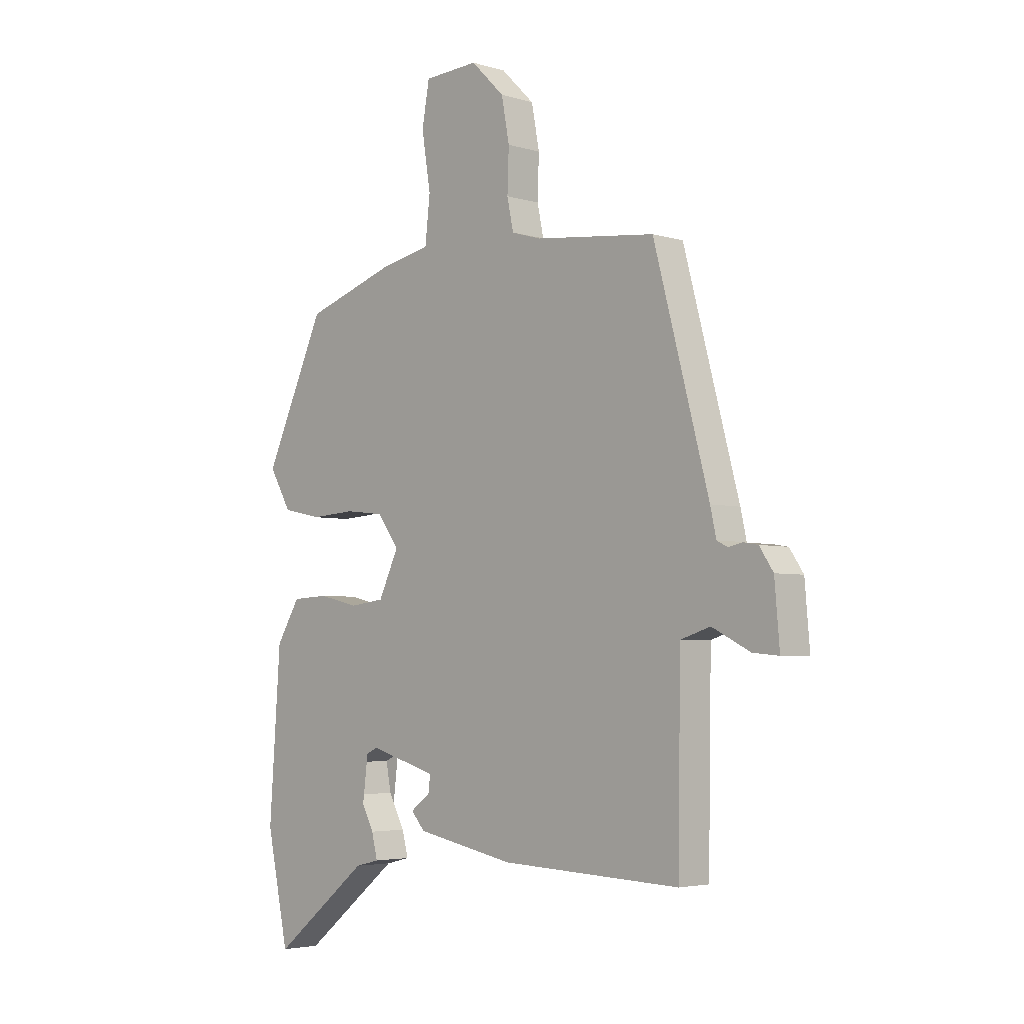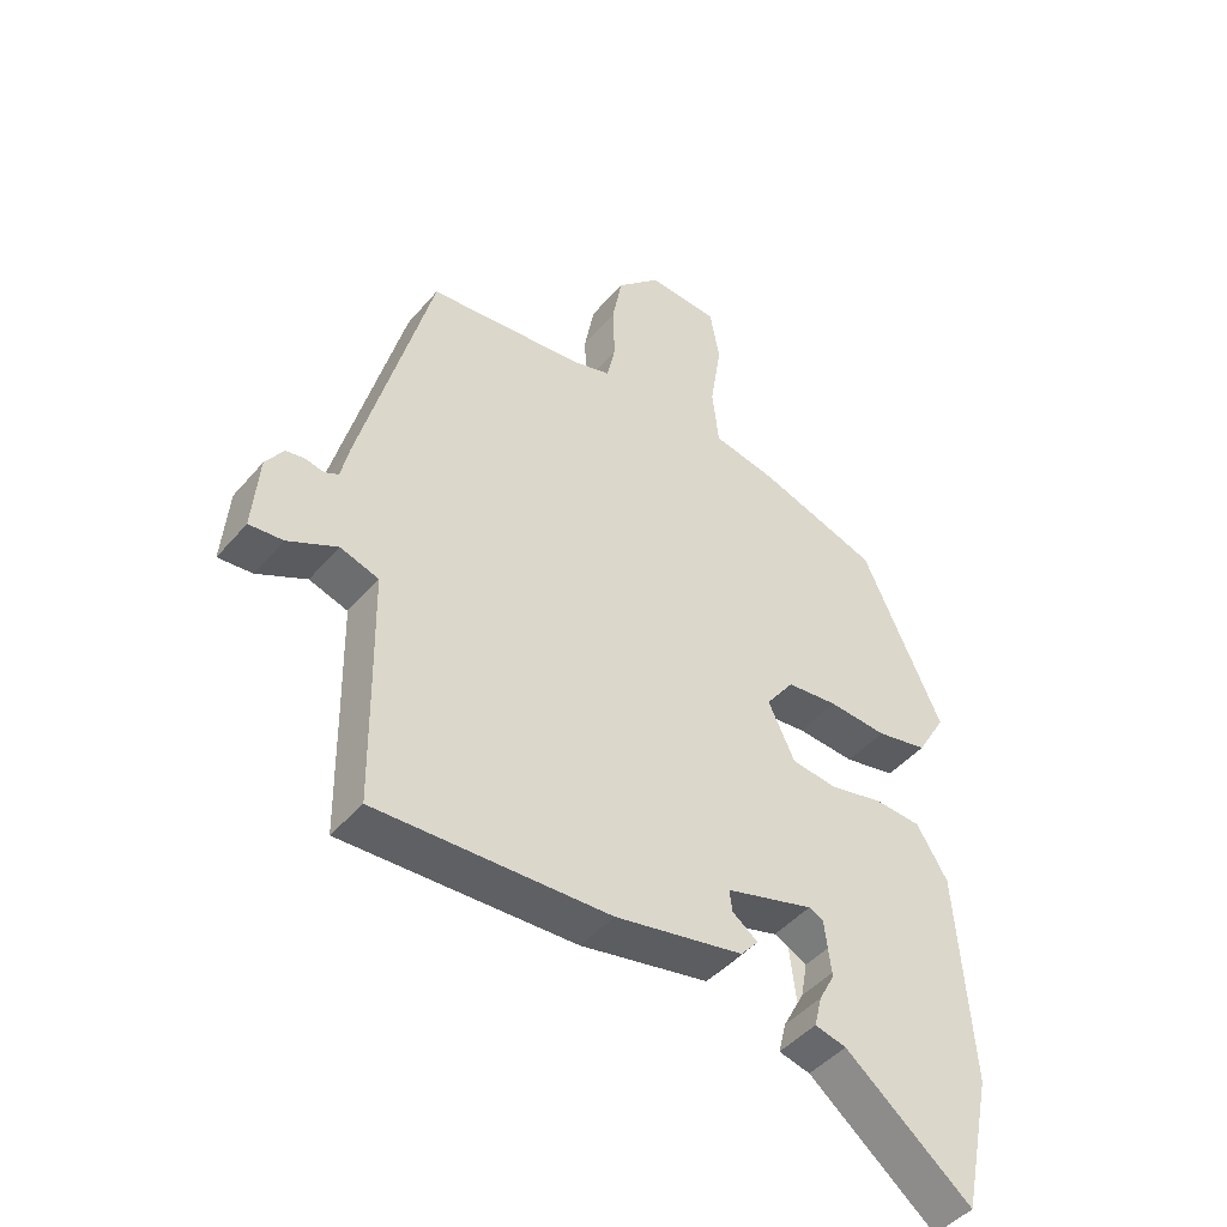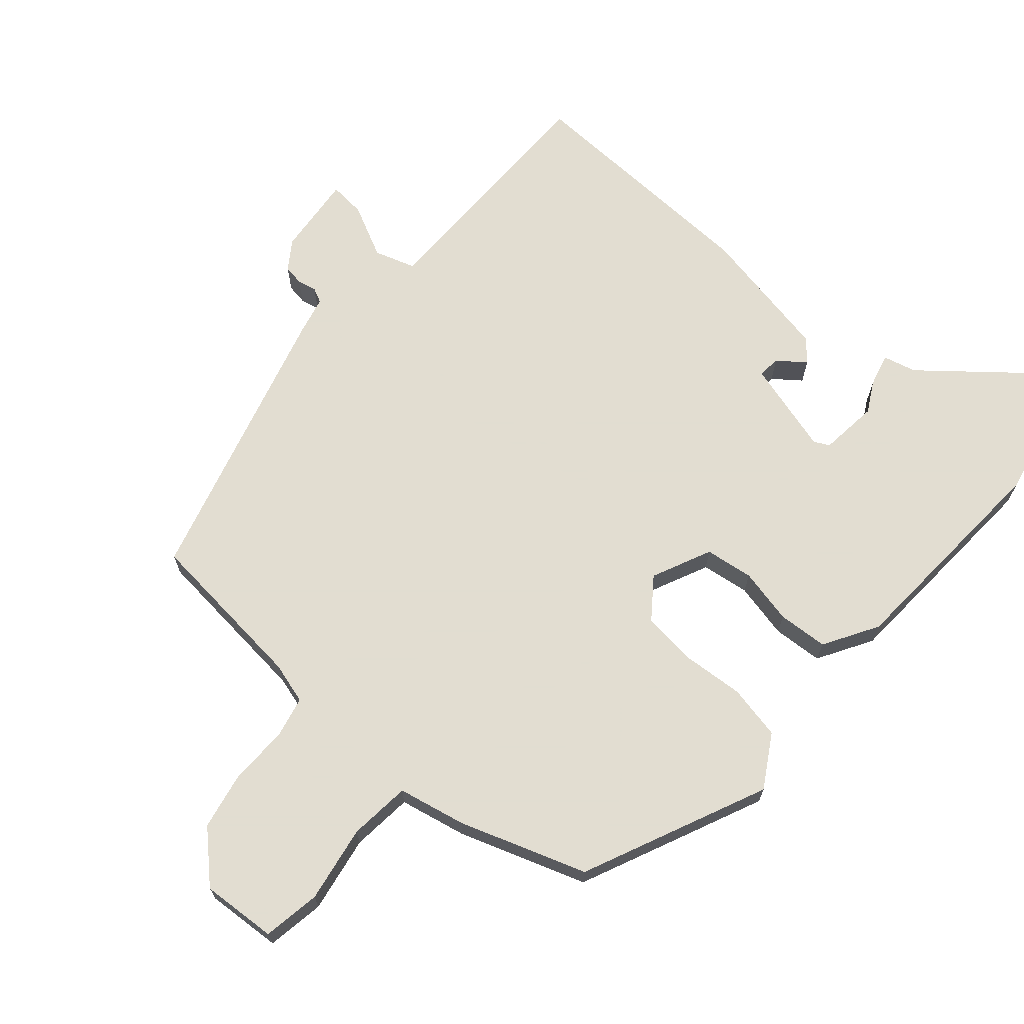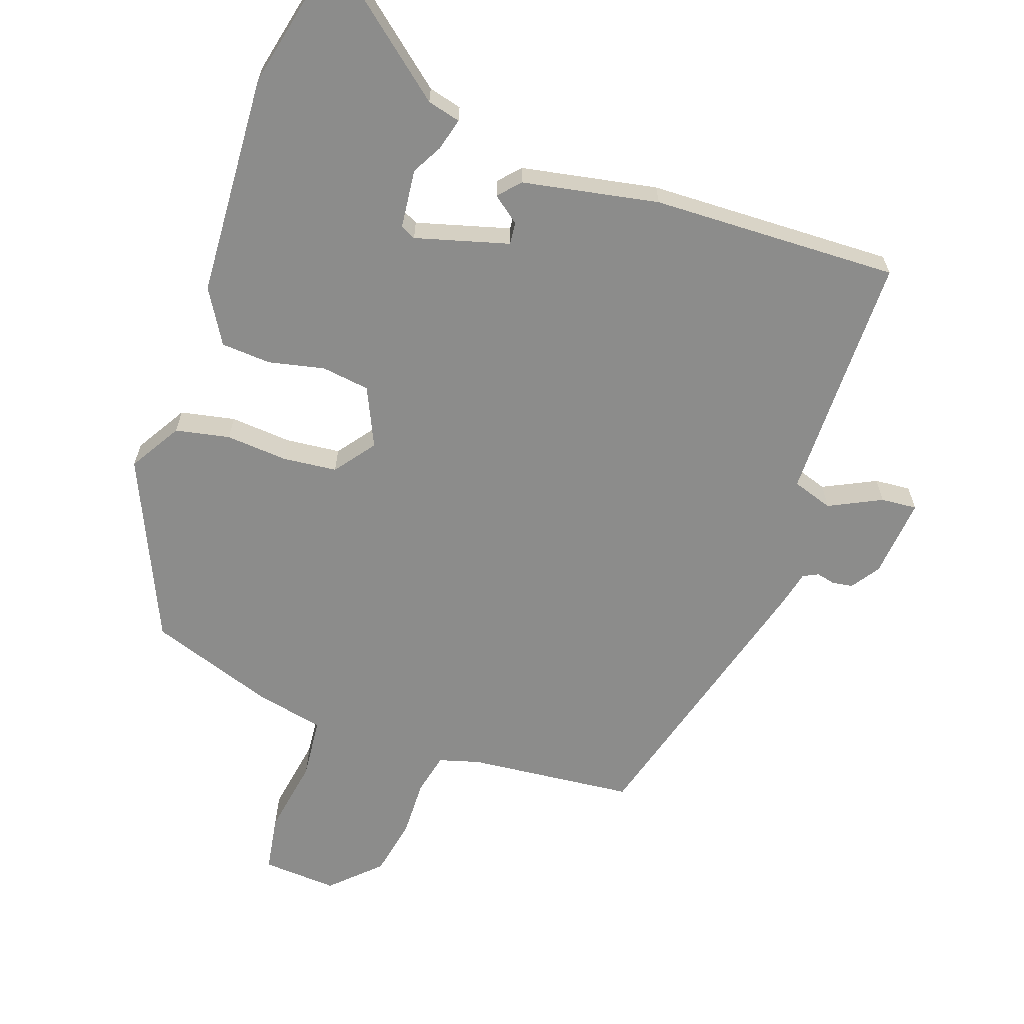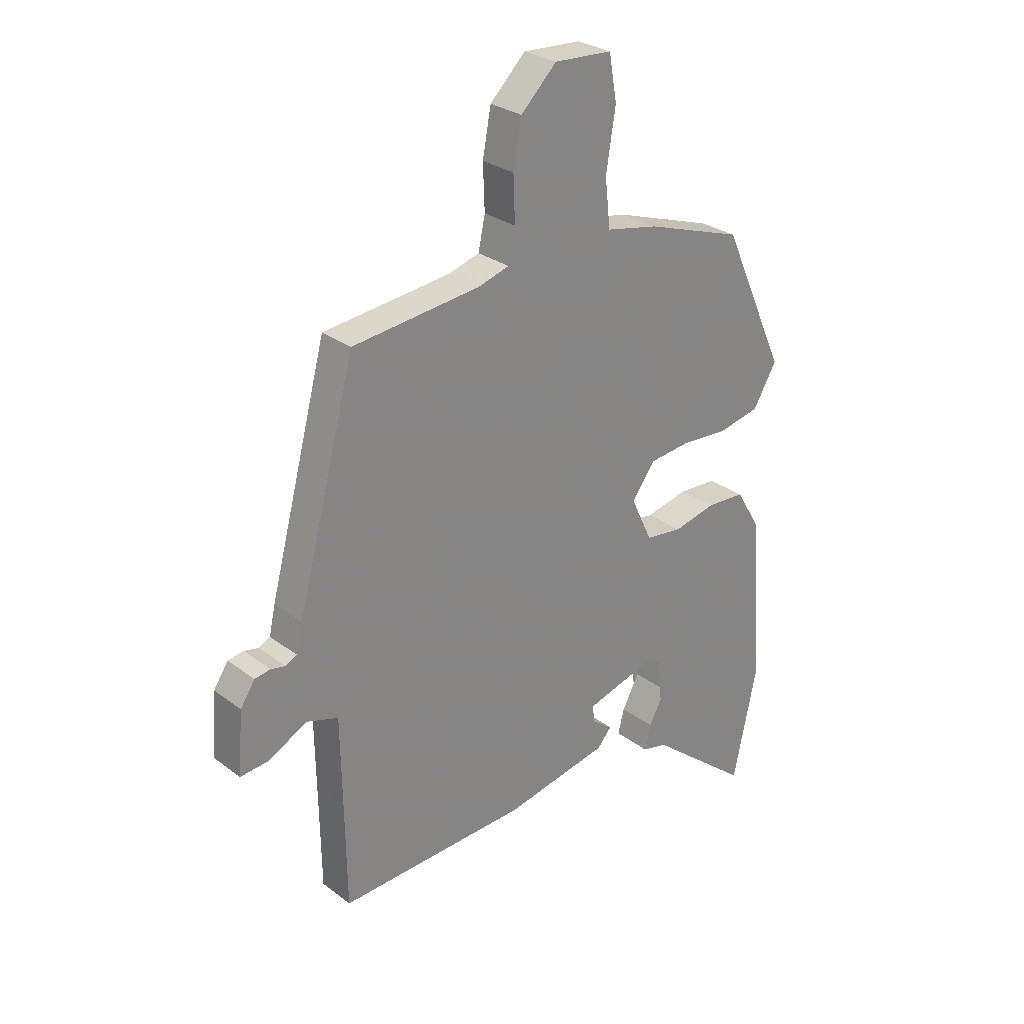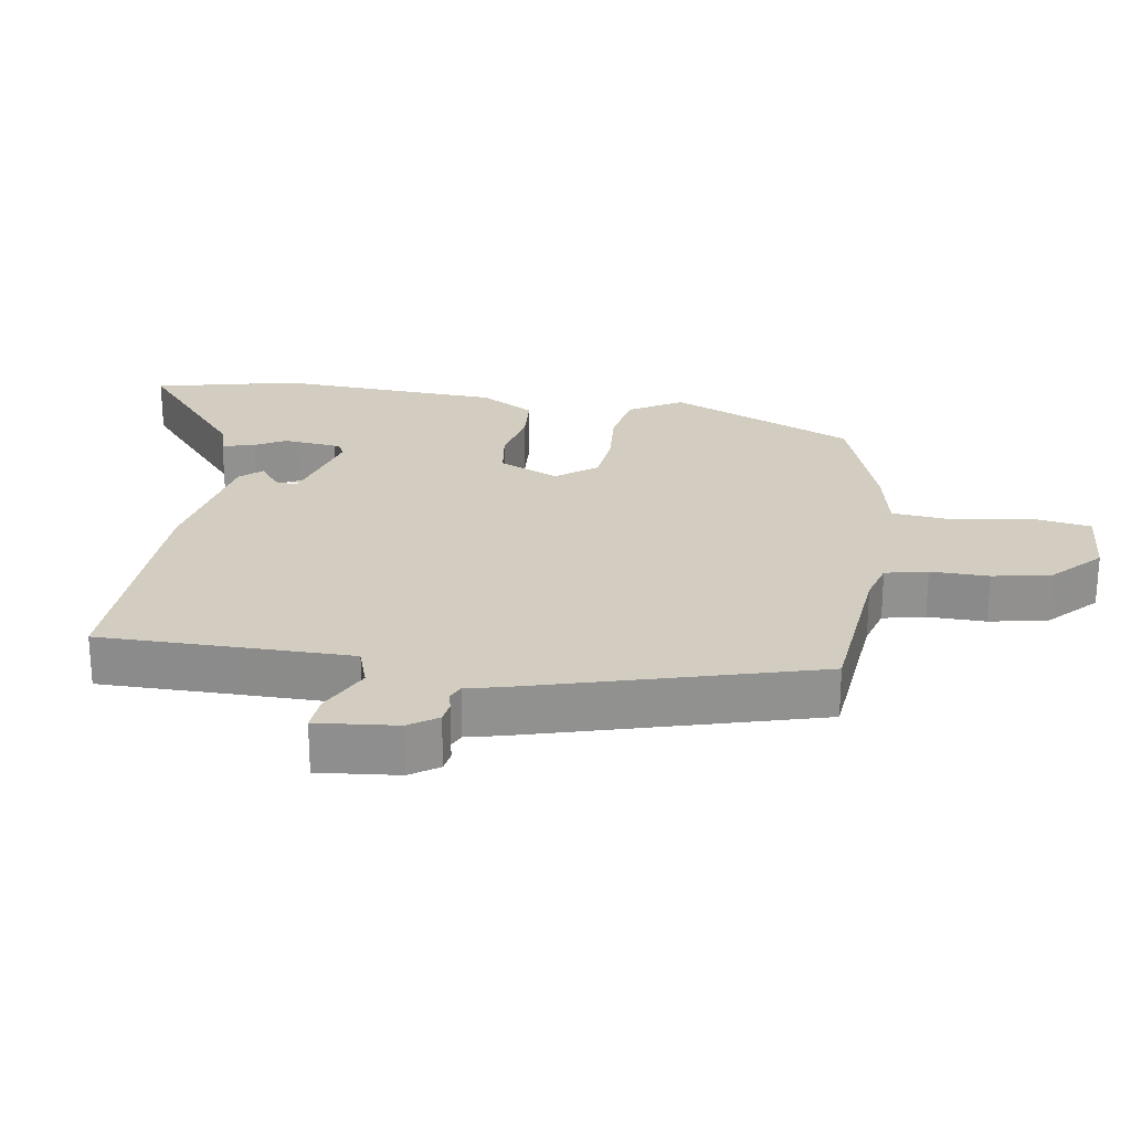
<metadata>
{"format":"obj","ext":"obj","renderer":"f3d","projection":"perspective","resolution":1024,"background":"white","views":[{"elev":-4.0,"azim":-134.5,"up":"+Z"},{"elev":-45.5,"azim":-37.7,"up":"+Z"},{"elev":68.6,"azim":40.4,"up":"+Y"},{"elev":-64.1,"azim":160.1,"up":"+Y"},{"elev":28.2,"azim":-41.4,"up":"+Z"},{"elev":24.5,"azim":-81.9,"up":"+Y"}]}
</metadata>
<code>
v 0.508 0.07 -0.462
v 0.463 0.07 -0.675
v 0.266 0.07 -0.516
v 0.217 0.07 -0.504
v 0.229 0.07 -0.456
v 0.262 0.07 -0.394
v 0.272 0.07 -0.339
v 0.22 0.07 -0.313
v 0.083 0.07 -0.353
v 0.087 0.07 -0.386
v 0.127 0.07 -0.416
v 0.099 0.07 -0.448
v -0.101 0.07 -0.488
v -0.465 0.07 -0.503
v -0.468 0.07 -0.301
v -0.471 0.07 -0.135
v -0.531 0.07 -0.116
v -0.608 0.07 -0.155
v -0.661 0.07 -0.16
v -0.651 0.07 -0.041
v -0.623 0.07 0.001
v -0.593 0.07 0.006
v -0.565 0.07 0
v -0.543 0.07 0.011
v -0.531 0.07 0.065
v -0.419 0.07 0.486
v -0.174 0.07 0.513
v -0.114 0.07 0.531
v -0.101 0.07 0.593
v -0.104 0.07 0.678
v -0.088 0.07 0.764
v -0.02 0.07 0.831
v 0.091 0.07 0.825
v 0.106 0.07 0.74
v 0.088 0.07 0.627
v 0.098 0.07 0.536
v 0.198 0.07 0.516
v 0.385 0.07 0.454
v 0.509 0.07 0.184
v 0.464 0.07 0.107
v 0.384 0.07 0.09
v 0.293 0.07 0.096
v 0.213 0.07 0.087
v 0.169 0.07 0.027
v 0.21 0.07 -0.06
v 0.281 0.07 -0.069
v 0.363 0.07 -0.05
v 0.437 0.07 -0.054
v 0.485 0.07 -0.133
v 0.508 0 -0.462
v 0.463 0 -0.675
v 0.266 0 -0.516
v 0.217 0 -0.504
v 0.229 0 -0.456
v 0.262 0 -0.394
v 0.272 0 -0.339
v 0.22 0 -0.313
v 0.083 0 -0.353
v 0.087 0 -0.386
v 0.127 0 -0.416
v 0.099 0 -0.448
v -0.101 0 -0.488
v -0.465 0 -0.503
v -0.468 0 -0.301
v -0.471 0 -0.135
v -0.531 0 -0.116
v -0.608 0 -0.155
v -0.661 0 -0.16
v -0.651 0 -0.041
v -0.623 0 0.001
v -0.593 0 0.006
v -0.565 0 0
v -0.543 0 0.011
v -0.531 0 0.065
v -0.419 0 0.486
v -0.174 0 0.513
v -0.114 0 0.531
v -0.101 0 0.593
v -0.104 0 0.678
v -0.088 0 0.764
v -0.02 0 0.831
v 0.091 0 0.825
v 0.106 0 0.74
v 0.088 0 0.627
v 0.098 0 0.536
v 0.198 0 0.516
v 0.385 0 0.454
v 0.509 0 0.184
v 0.464 0 0.107
v 0.384 0 0.09
v 0.293 0 0.096
v 0.213 0 0.087
v 0.169 0 0.027
v 0.21 0 -0.06
v 0.281 0 -0.069
v 0.363 0 -0.05
v 0.437 0 -0.054
v 0.485 0 -0.133
f 1 2 3
f 49 1 3
f 48 49 3
f 47 48 3
f 46 47 3
f 40 41 42
f 39 40 42
f 38 39 42
f 37 38 42
f 36 37 42
f 36 42 43
f 33 34 35
f 32 33 35
f 31 32 35
f 30 31 35
f 29 30 35
f 28 29 35 36
f 36 43 44
f 28 36 44
f 27 28 44
f 27 44 45
f 26 27 45
f 25 26 45
f 24 25 45
f 21 22 23
f 20 21 23
f 19 20 23
f 18 19 23
f 17 18 23
f 13 14 15
f 12 13 15
f 11 12 15
f 10 11 15
f 9 10 15 16
f 8 9 16
f 3 4 5 6
f 3 6 7
f 45 46 3
f 23 24 45
f 17 23 45
f 16 17 45
f 8 16 45
f 7 8 45
f 45 7 3
f 52 51 50
f 52 50 98
f 52 98 97
f 52 97 96
f 52 96 95
f 91 90 89
f 91 89 88
f 91 88 87
f 91 87 86
f 91 86 85
f 92 91 85
f 84 83 82
f 84 82 81
f 84 81 80
f 84 80 79
f 84 79 78
f 85 84 78 77
f 93 92 85
f 93 85 77
f 93 77 76
f 94 93 76
f 94 76 75
f 94 75 74
f 94 74 73
f 72 71 70
f 72 70 69
f 72 69 68
f 72 68 67
f 72 67 66
f 64 63 62
f 64 62 61
f 64 61 60
f 64 60 59
f 65 64 59 58
f 65 58 57
f 55 54 53 52
f 56 55 52
f 52 95 94
f 94 73 72
f 94 72 66
f 94 66 65
f 94 65 57
f 94 57 56
f 52 56 94
f 1 50 51 2
f 2 51 52 3
f 3 52 53 4
f 4 53 54 5
f 5 54 55 6
f 6 55 56 7
f 7 56 57 8
f 8 57 58 9
f 9 58 59 10
f 10 59 60 11
f 11 60 61 12
f 12 61 62 13
f 13 62 63 14
f 14 63 64 15
f 15 64 65 16
f 16 65 66 17
f 17 66 67 18
f 18 67 68 19
f 19 68 69 20
f 20 69 70 21
f 21 70 71 22
f 22 71 72 23
f 23 72 73 24
f 24 73 74 25
f 25 74 75 26
f 26 75 76 27
f 27 76 77 28
f 28 77 78 29
f 29 78 79 30
f 30 79 80 31
f 31 80 81 32
f 32 81 82 33
f 33 82 83 34
f 34 83 84 35
f 35 84 85 36
f 36 85 86 37
f 37 86 87 38
f 38 87 88 39
f 39 88 89 40
f 40 89 90 41
f 41 90 91 42
f 42 91 92 43
f 43 92 93 44
f 44 93 94 45
f 45 94 95 46
f 46 95 96 47
f 47 96 97 48
f 48 97 98 49
f 49 98 50 1

</code>
